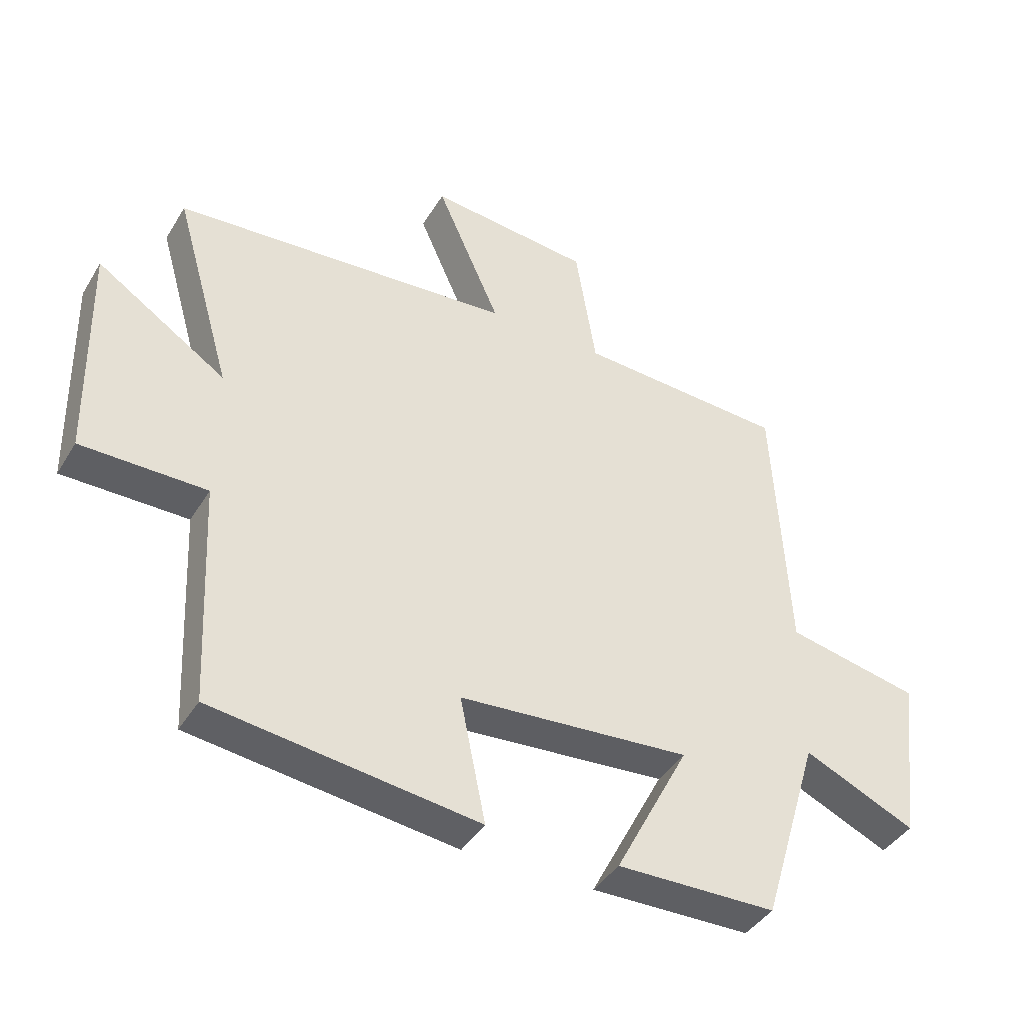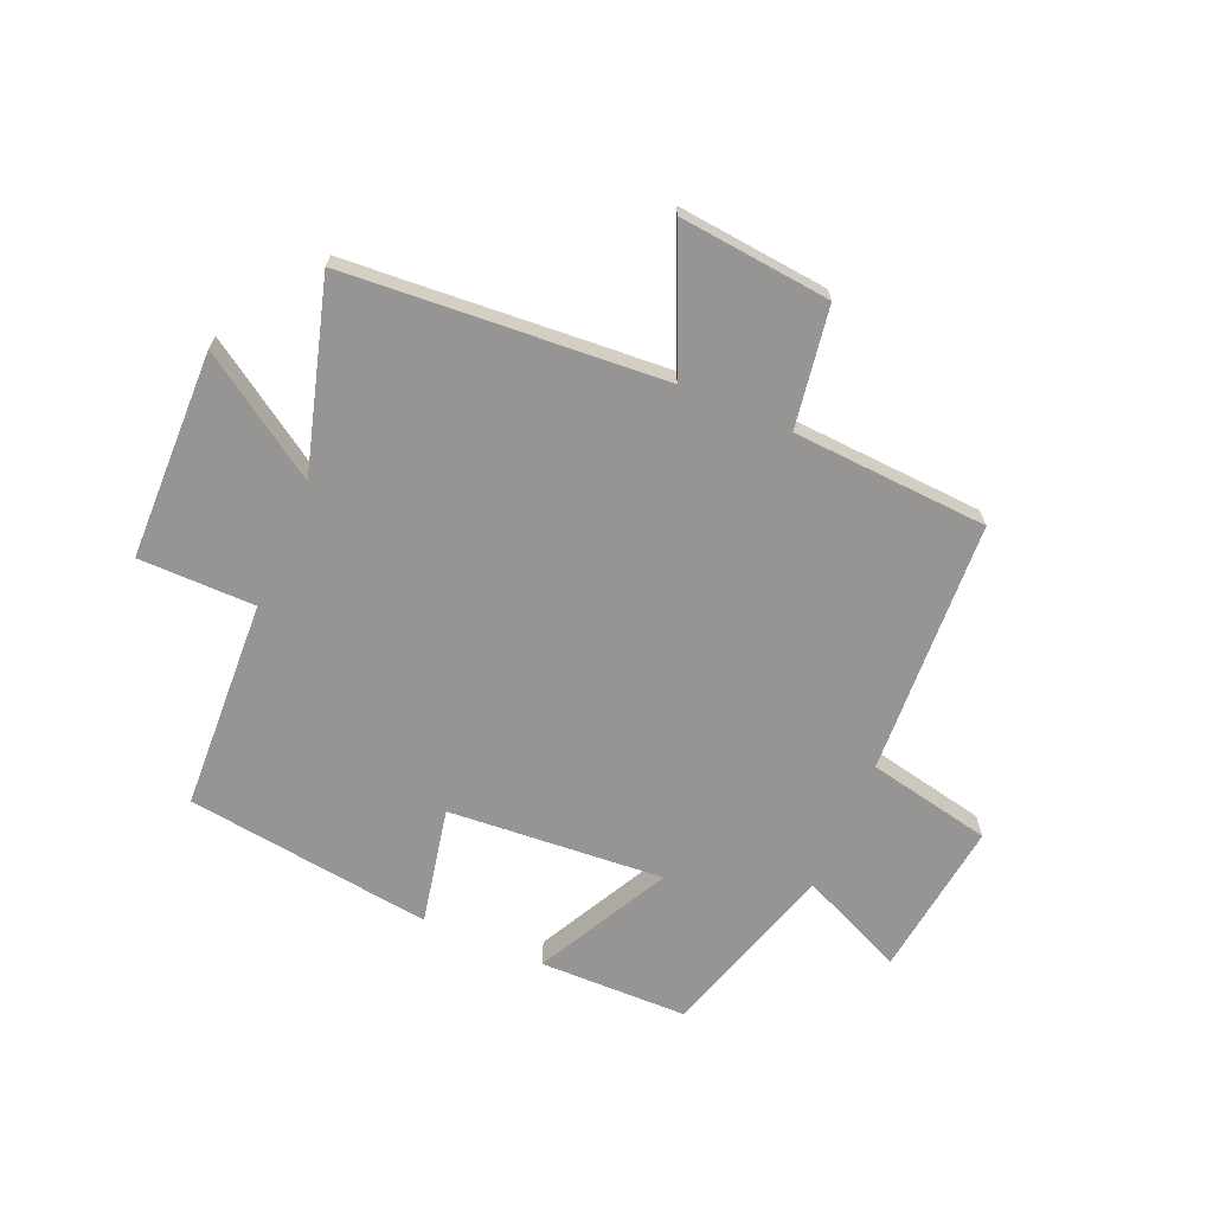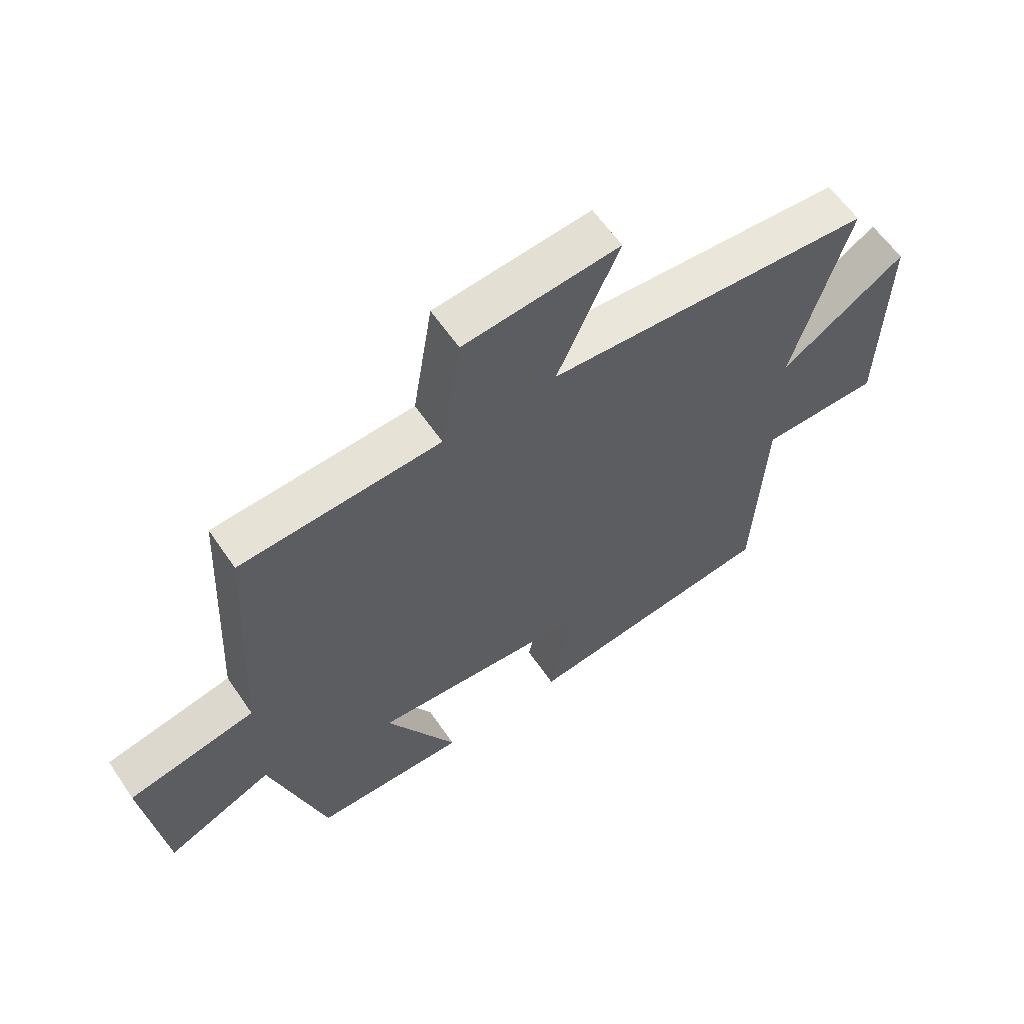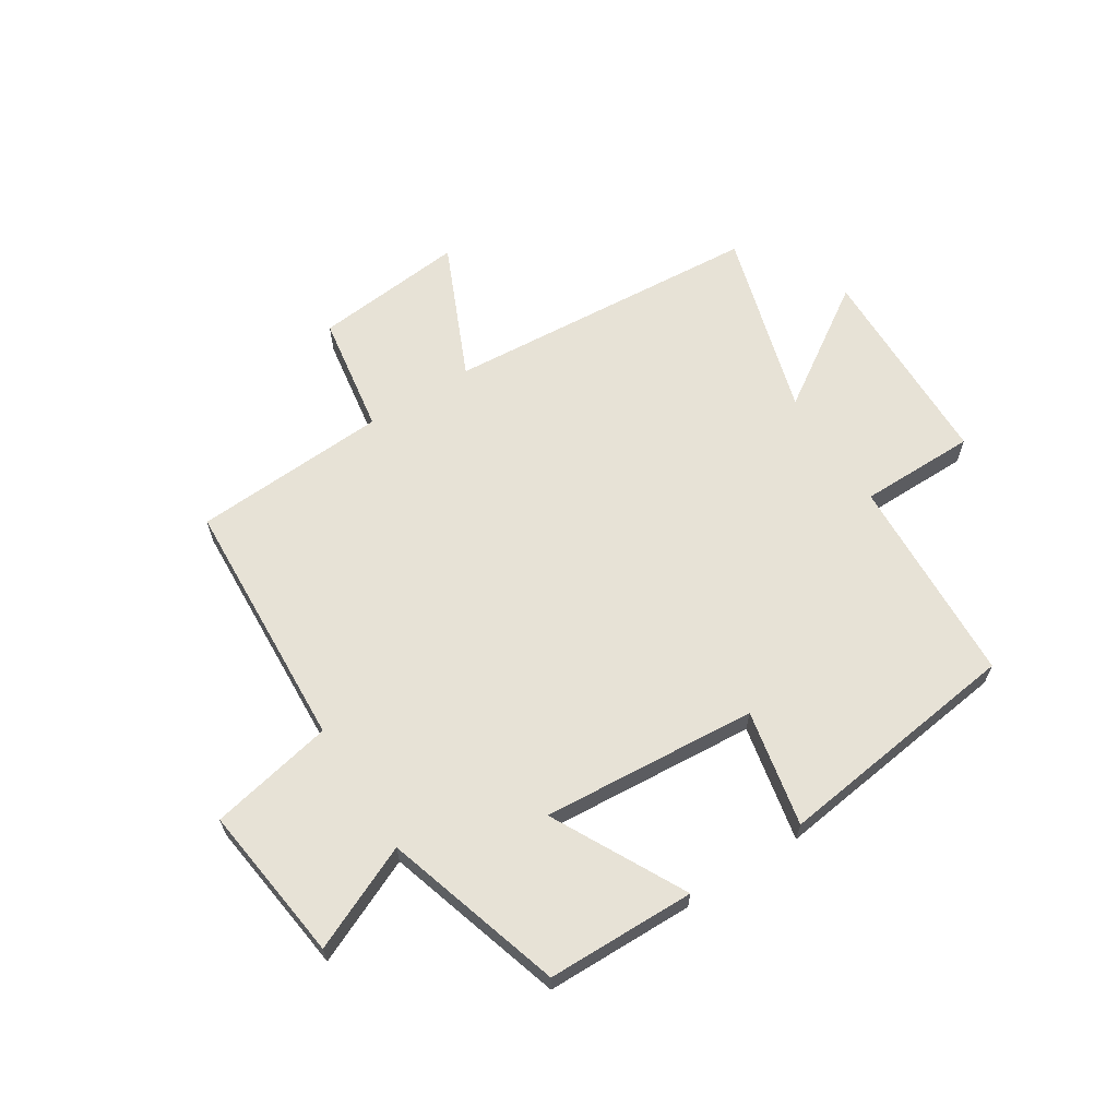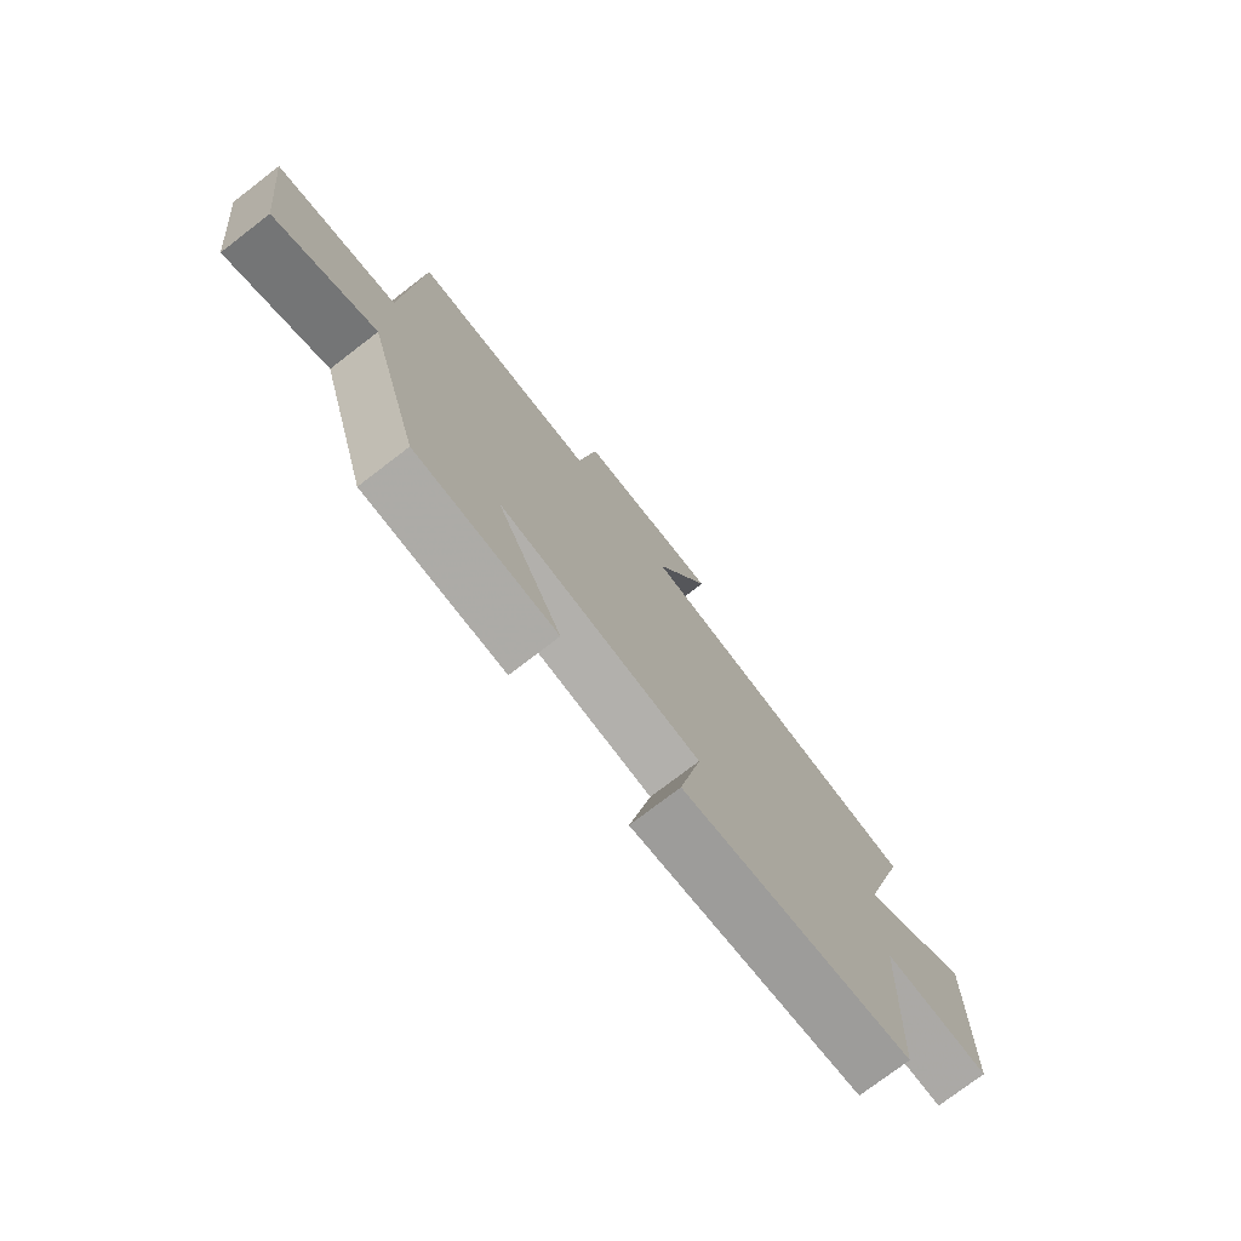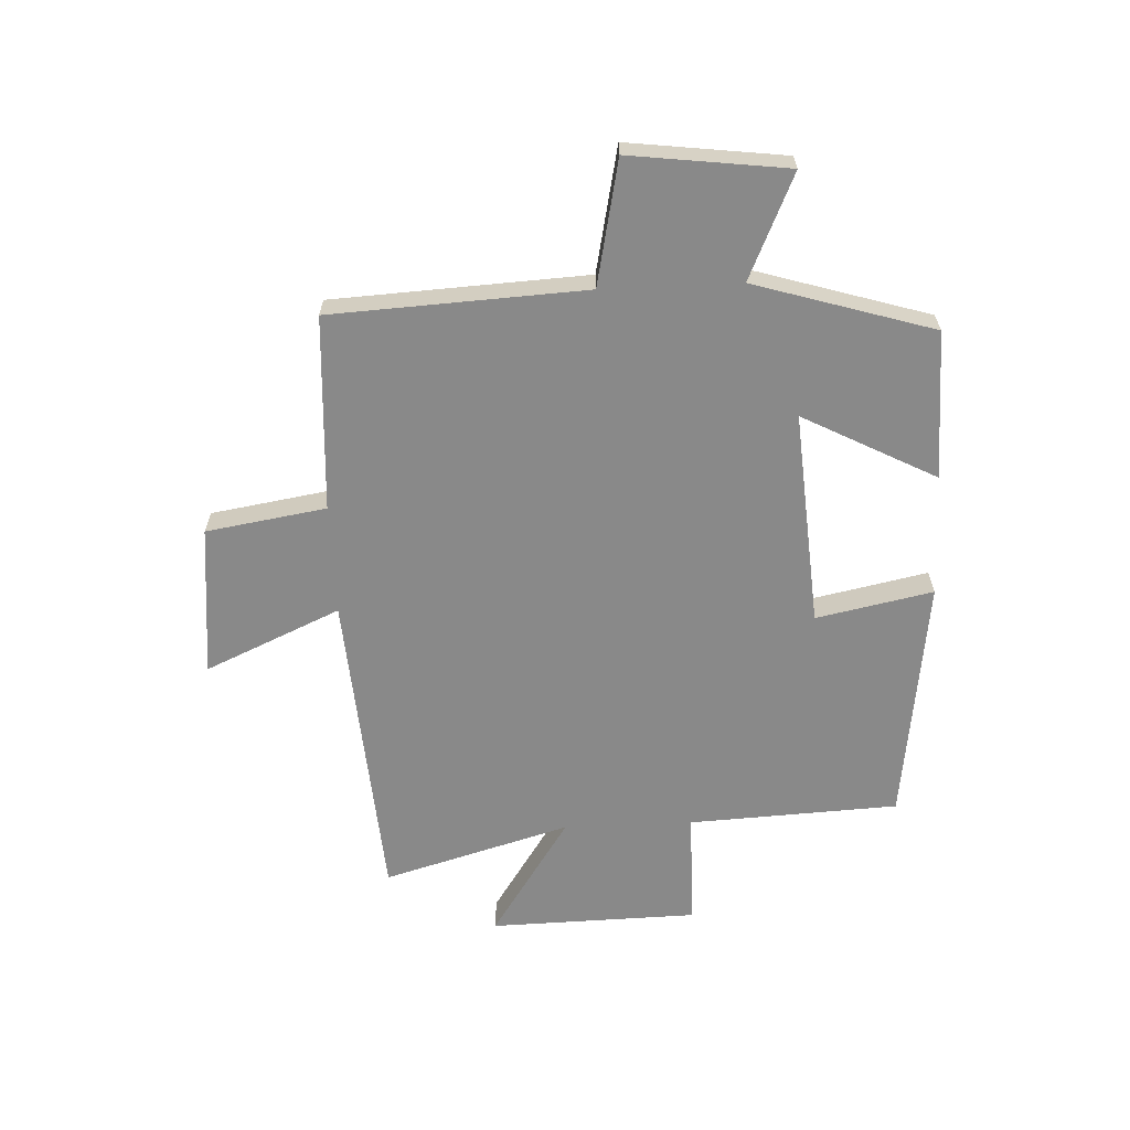
<metadata>
{"format":"obj","ext":"obj","renderer":"f3d","projection":"perspective","resolution":1024,"background":"white","views":[{"elev":-41.3,"azim":-28.8,"up":"+Z"},{"elev":-67.6,"azim":-23.3,"up":"+Y"},{"elev":60.3,"azim":145.9,"up":"+Z"},{"elev":63.5,"azim":147.5,"up":"+Y"},{"elev":-75.7,"azim":127.5,"up":"+Z"},{"elev":-63.1,"azim":92.6,"up":"+Y"}]}
</metadata>
<code>
v 0.407 0.07 -0.496
v 0.152 0.07 -0.5
v 0.271 0.07 -0.272
v -0.099 0.07 -0.3
v -0.058 0.07 -0.5
v -0.482 0.07 -0.445
v -0.5 0.07 -0.084
v -0.7 0.07 -0.083
v -0.708 0.07 0.275
v -0.5 0.07 0.138
v -0.593 0.07 0.46
v -0.048 0.07 0.5
v -0.151 0.07 0.732
v 0.109 0.07 0.706
v 0.142 0.07 0.5
v 0.477 0.07 0.481
v 0.5 0.07 0.045
v 0.713 0.07 0.001
v 0.679 0.07 -0.269
v 0.5 0.07 -0.189
v 0.407 0 -0.496
v 0.152 0 -0.5
v 0.271 0 -0.272
v -0.099 0 -0.3
v -0.058 0 -0.5
v -0.482 0 -0.445
v -0.5 0 -0.084
v -0.7 0 -0.083
v -0.708 0 0.275
v -0.5 0 0.138
v -0.593 0 0.46
v -0.048 0 0.5
v -0.151 0 0.732
v 0.109 0 0.706
v 0.142 0 0.5
v 0.477 0 0.481
v 0.5 0 0.045
v 0.713 0 0.001
v 0.679 0 -0.269
v 0.5 0 -0.189
f 17 18 19 20
f 17 20 1
f 16 17 1
f 15 16 1
f 12 13 14 15
f 10 11 12 15
f 7 8 9 10
f 6 7 10
f 5 6 10
f 4 5 10
f 3 4 10 15
f 1 2 3
f 1 3 15
f 40 39 38 37
f 21 40 37
f 21 37 36
f 21 36 35
f 35 34 33 32
f 35 32 31 30
f 30 29 28 27
f 30 27 26
f 30 26 25
f 30 25 24
f 35 30 24 23
f 23 22 21
f 35 23 21
f 1 21 22 2
f 2 22 23 3
f 3 23 24 4
f 4 24 25 5
f 5 25 26 6
f 6 26 27 7
f 7 27 28 8
f 8 28 29 9
f 9 29 30 10
f 10 30 31 11
f 11 31 32 12
f 12 32 33 13
f 13 33 34 14
f 14 34 35 15
f 15 35 36 16
f 16 36 37 17
f 17 37 38 18
f 18 38 39 19
f 19 39 40 20
f 20 40 21 1

</code>
